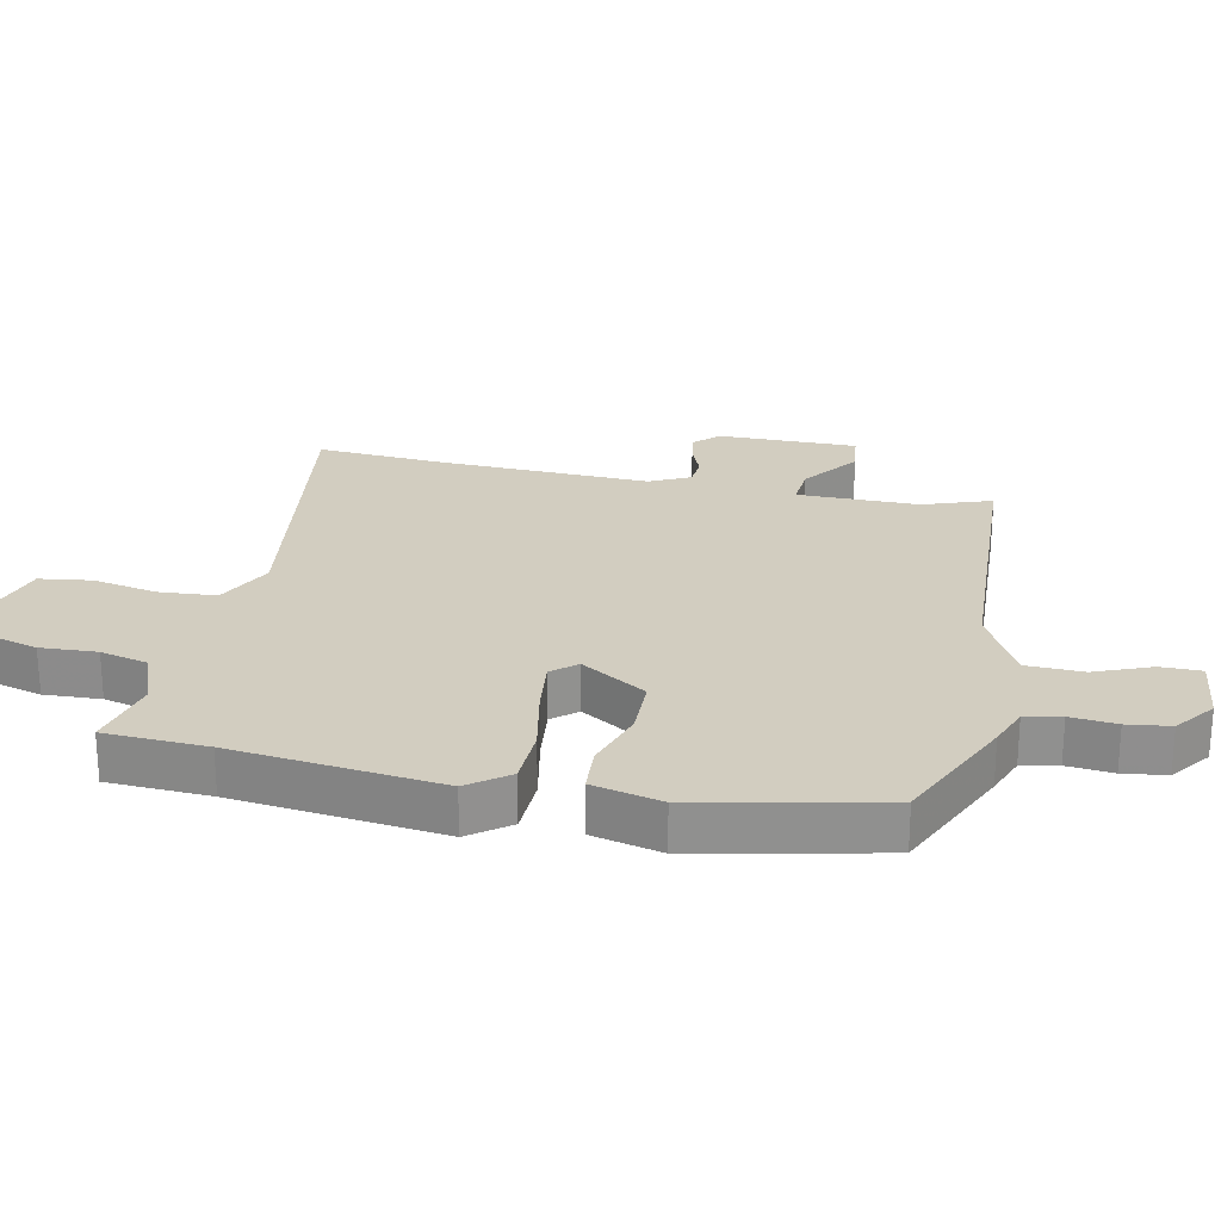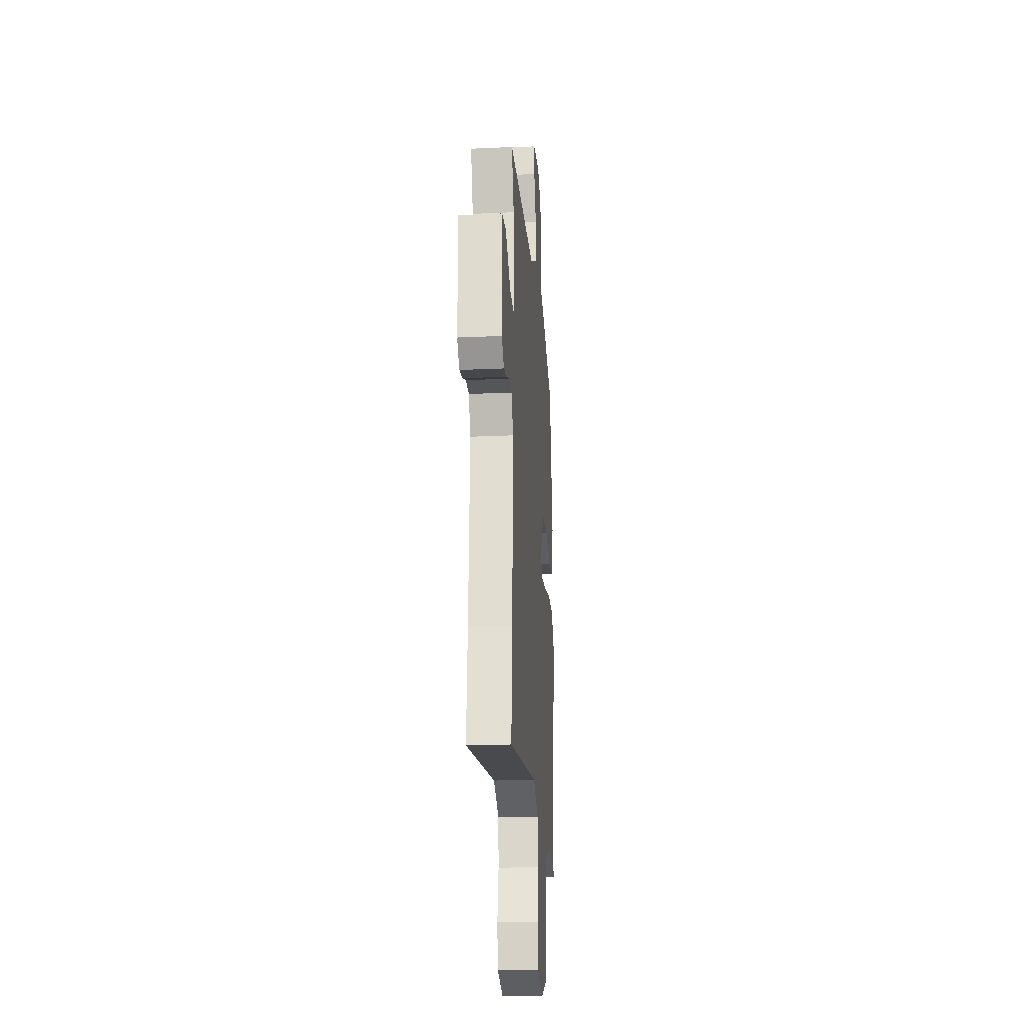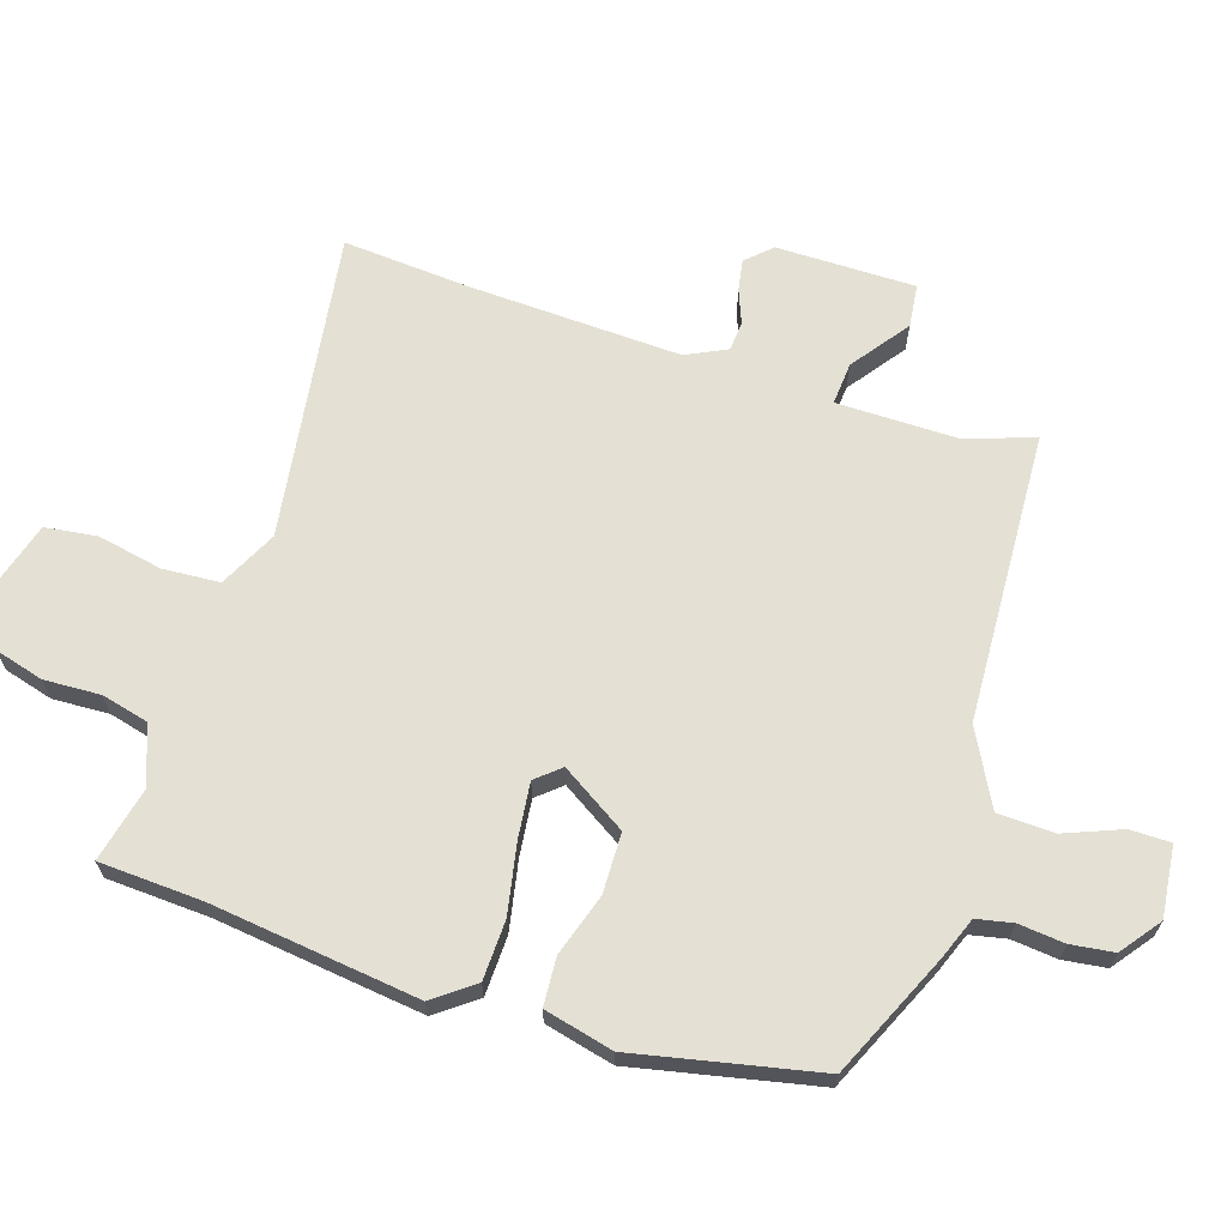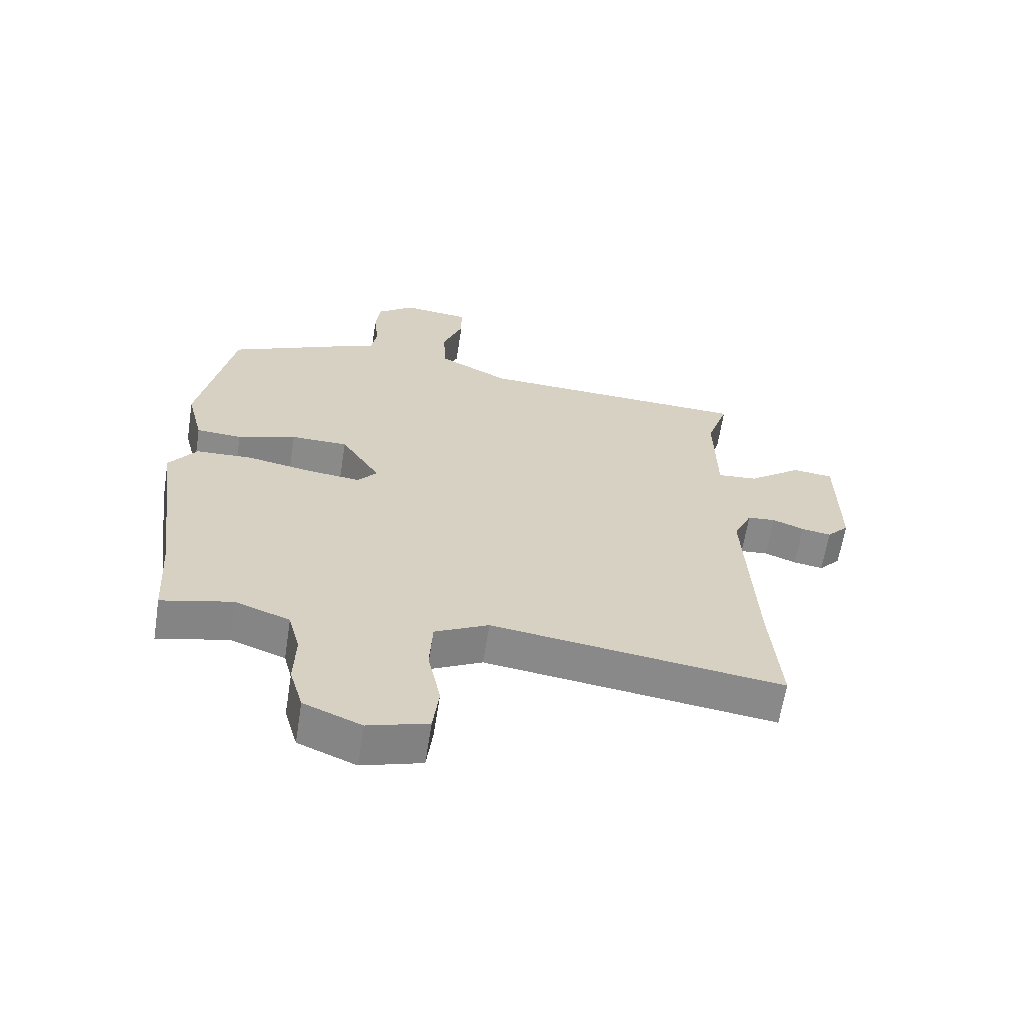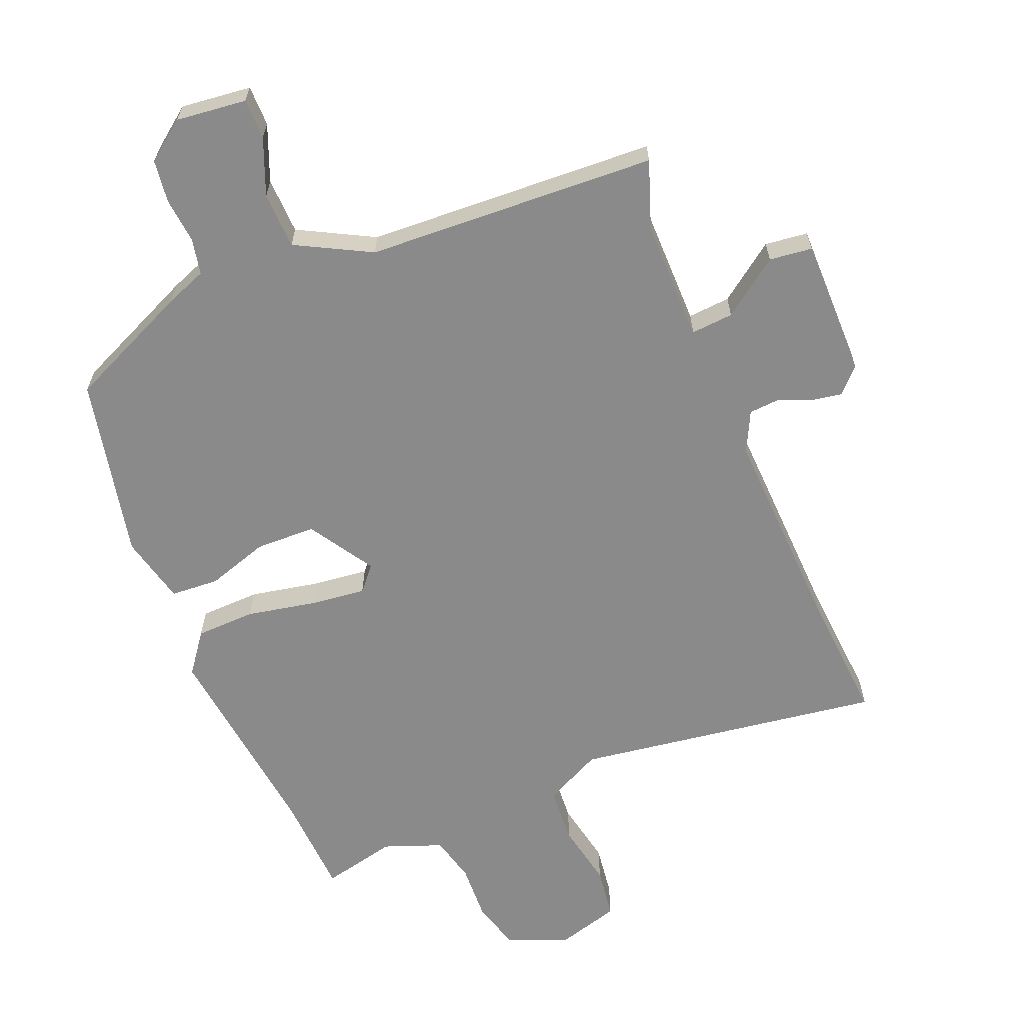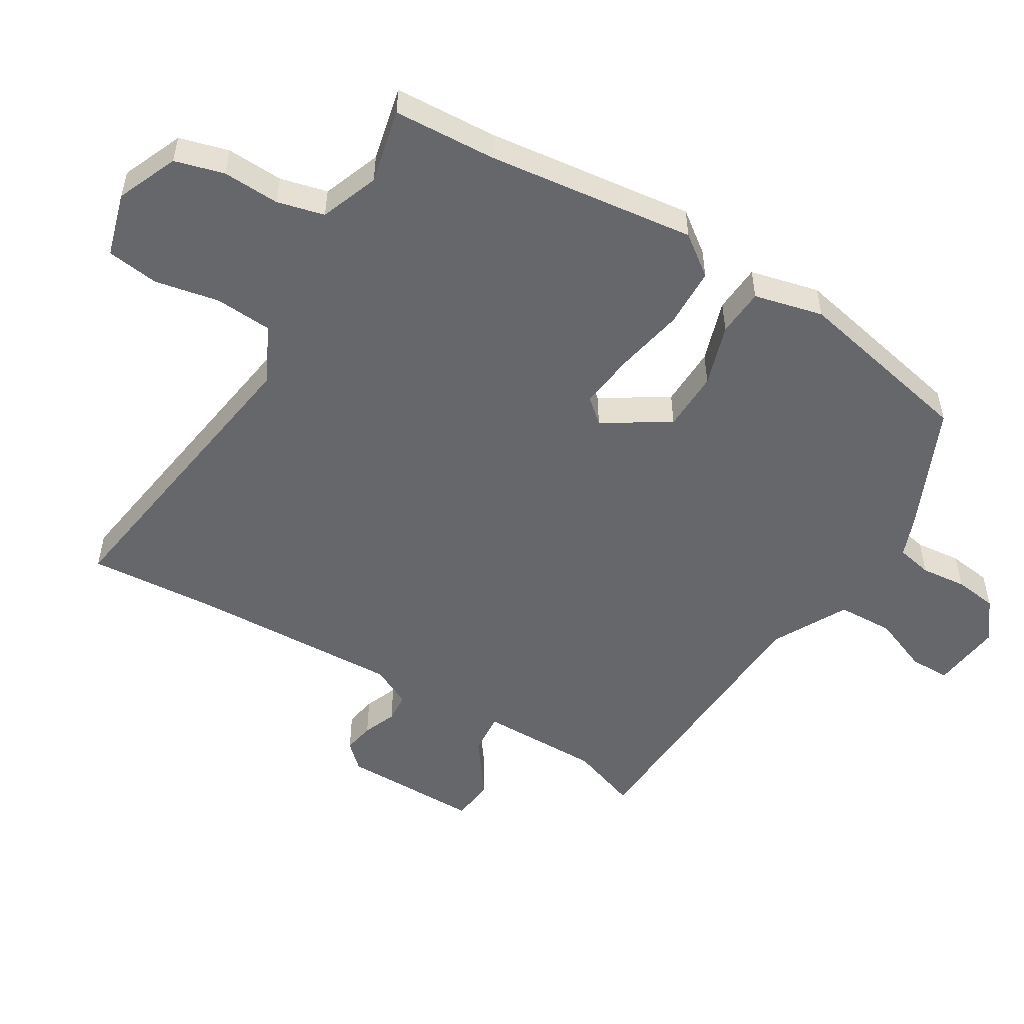
<metadata>
{"format":"obj","ext":"obj","renderer":"f3d","projection":"perspective","resolution":1024,"background":"white","views":[{"elev":24.4,"azim":-78.9,"up":"+Y"},{"elev":-20.9,"azim":94.7,"up":"+Z"},{"elev":66.1,"azim":-72.8,"up":"+Y"},{"elev":-63.3,"azim":-8.9,"up":"+Z"},{"elev":-63.5,"azim":21.6,"up":"+Y"},{"elev":-52.2,"azim":-121.8,"up":"+Y"}]}
</metadata>
<code>
v 0.489 0.07 -0.371
v 0.506 0.07 -0.569
v 0.026 0.07 -0.505
v -0.063 0.07 -0.55
v -0.068 0.07 -0.639
v -0.047 0.07 -0.739
v -0.057 0.07 -0.82
v -0.156 0.07 -0.85
v -0.251 0.07 -0.811
v -0.273 0.07 -0.735
v -0.27 0.07 -0.647
v -0.289 0.07 -0.574
v -0.38 0.07 -0.541
v -0.496 0.07 -0.569
v -0.506 0.07 -0.41
v -0.549 0.07 -0.087
v -0.503 0.07 -0.024
v -0.41 0.07 -0.02
v -0.302 0.07 -0.04
v -0.215 0.07 -0.049
v -0.183 0.07 -0.011
v -0.248 0.07 0.09
v -0.342 0.07 0.091
v -0.438 0.07 0.059
v -0.513 0.07 0.063
v -0.54 0.07 0.17
v -0.483 0.07 0.455
v -0.291 0.07 0.544
v -0.228 0.07 0.569
v -0.217 0.07 0.625
v -0.225 0.07 0.696
v -0.217 0.07 0.763
v -0.156 0.07 0.81
v -0.046 0.07 0.799
v -0.045 0.07 0.736
v -0.079 0.07 0.648
v -0.075 0.07 0.56
v 0.042 0.07 0.5
v 0.495 0.07 0.483
v 0.459 0.07 0.377
v 0.462 0.07 0.188
v 0.528 0.07 0.194
v 0.616 0.07 0.26
v 0.683 0.07 0.253
v 0.685 0.07 0.037
v 0.649 0.07 -0.002
v 0.6 0.07 0.006
v 0.548 0.07 0.026
v 0.502 0.07 0.022
v 0.472 0.07 -0.041
v 0.489 0 -0.371
v 0.506 0 -0.569
v 0.026 0 -0.505
v -0.063 0 -0.55
v -0.068 0 -0.639
v -0.047 0 -0.739
v -0.057 0 -0.82
v -0.156 0 -0.85
v -0.251 0 -0.811
v -0.273 0 -0.735
v -0.27 0 -0.647
v -0.289 0 -0.574
v -0.38 0 -0.541
v -0.496 0 -0.569
v -0.506 0 -0.41
v -0.549 0 -0.087
v -0.503 0 -0.024
v -0.41 0 -0.02
v -0.302 0 -0.04
v -0.215 0 -0.049
v -0.183 0 -0.011
v -0.248 0 0.09
v -0.342 0 0.091
v -0.438 0 0.059
v -0.513 0 0.063
v -0.54 0 0.17
v -0.483 0 0.455
v -0.291 0 0.544
v -0.228 0 0.569
v -0.217 0 0.625
v -0.225 0 0.696
v -0.217 0 0.763
v -0.156 0 0.81
v -0.046 0 0.799
v -0.045 0 0.736
v -0.079 0 0.648
v -0.075 0 0.56
v 0.042 0 0.5
v 0.495 0 0.483
v 0.459 0 0.377
v 0.462 0 0.188
v 0.528 0 0.194
v 0.616 0 0.26
v 0.683 0 0.253
v 0.685 0 0.037
v 0.649 0 -0.002
v 0.6 0 0.006
v 0.548 0 0.026
v 0.502 0 0.022
v 0.472 0 -0.041
f 46 47 48
f 45 46 48
f 44 45 48
f 43 44 48
f 42 43 48
f 41 42 48 49
f 38 39 40
f 38 40 41
f 41 49 50
f 38 41 50
f 37 38 50
f 34 35 36
f 33 34 36
f 32 33 36
f 31 32 36
f 30 31 36
f 29 30 36 37
f 28 29 37
f 27 28 37
f 26 27 37
f 25 26 37
f 24 25 37
f 23 24 37
f 17 18 19
f 16 17 19
f 15 16 19
f 15 19 20
f 14 15 20
f 13 14 20
f 12 13 20 21
f 9 10 11
f 8 9 11
f 7 8 11
f 6 7 11
f 5 6 11
f 11 12 21
f 5 11 21
f 4 5 21
f 1 2 3
f 37 50 1 3
f 22 23 37
f 21 22 37
f 3 4 21 37
f 98 97 96
f 98 96 95
f 98 95 94
f 98 94 93
f 98 93 92
f 99 98 92 91
f 90 89 88
f 91 90 88
f 100 99 91
f 100 91 88
f 100 88 87
f 86 85 84
f 86 84 83
f 86 83 82
f 86 82 81
f 86 81 80
f 87 86 80 79
f 87 79 78
f 87 78 77
f 87 77 76
f 87 76 75
f 87 75 74
f 87 74 73
f 69 68 67
f 69 67 66
f 69 66 65
f 70 69 65
f 70 65 64
f 70 64 63
f 71 70 63 62
f 61 60 59
f 61 59 58
f 61 58 57
f 61 57 56
f 61 56 55
f 71 62 61
f 71 61 55
f 71 55 54
f 53 52 51
f 53 51 100 87
f 87 73 72
f 87 72 71
f 87 71 54 53
f 1 51 52 2
f 2 52 53 3
f 3 53 54 4
f 4 54 55 5
f 5 55 56 6
f 6 56 57 7
f 7 57 58 8
f 8 58 59 9
f 9 59 60 10
f 10 60 61 11
f 11 61 62 12
f 12 62 63 13
f 13 63 64 14
f 14 64 65 15
f 15 65 66 16
f 16 66 67 17
f 17 67 68 18
f 18 68 69 19
f 19 69 70 20
f 20 70 71 21
f 21 71 72 22
f 22 72 73 23
f 23 73 74 24
f 24 74 75 25
f 25 75 76 26
f 26 76 77 27
f 27 77 78 28
f 28 78 79 29
f 29 79 80 30
f 30 80 81 31
f 31 81 82 32
f 32 82 83 33
f 33 83 84 34
f 34 84 85 35
f 35 85 86 36
f 36 86 87 37
f 37 87 88 38
f 38 88 89 39
f 39 89 90 40
f 40 90 91 41
f 41 91 92 42
f 42 92 93 43
f 43 93 94 44
f 44 94 95 45
f 45 95 96 46
f 46 96 97 47
f 47 97 98 48
f 48 98 99 49
f 49 99 100 50
f 50 100 51 1

</code>
